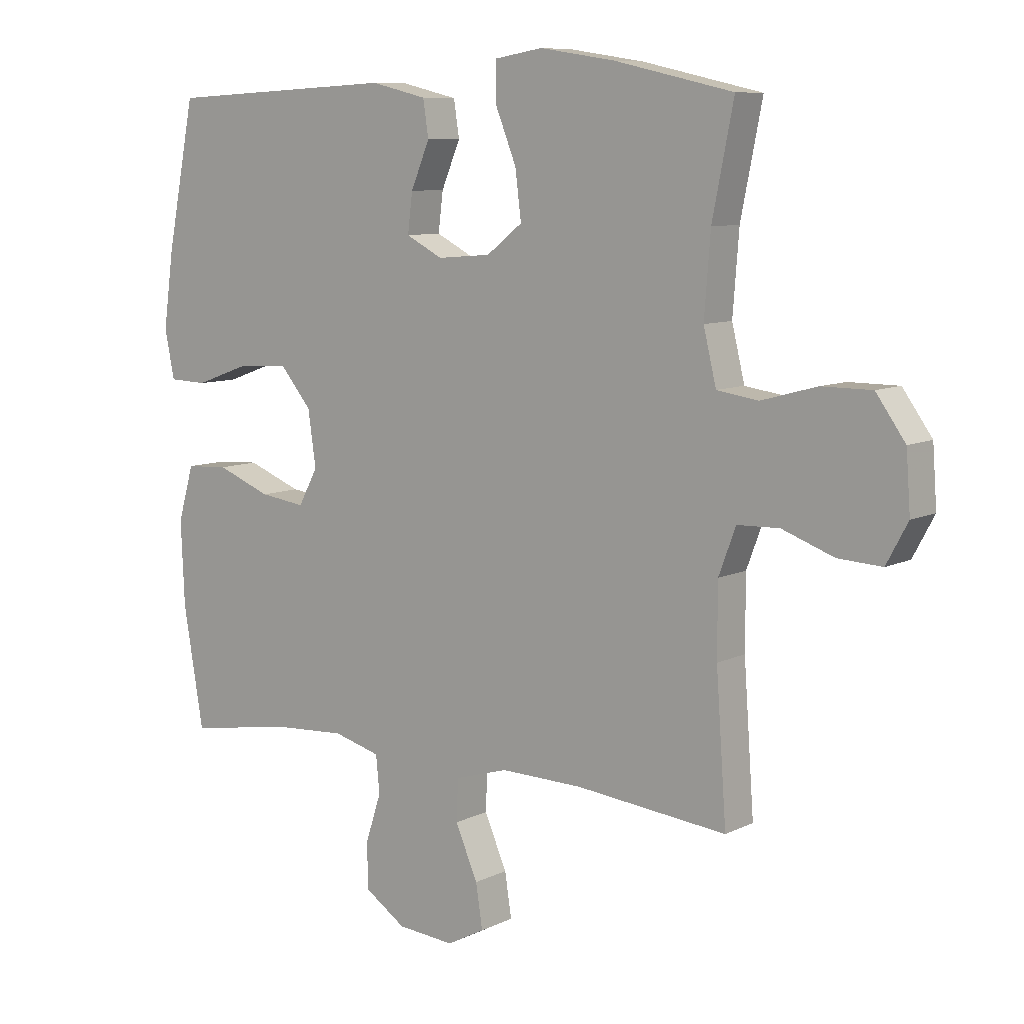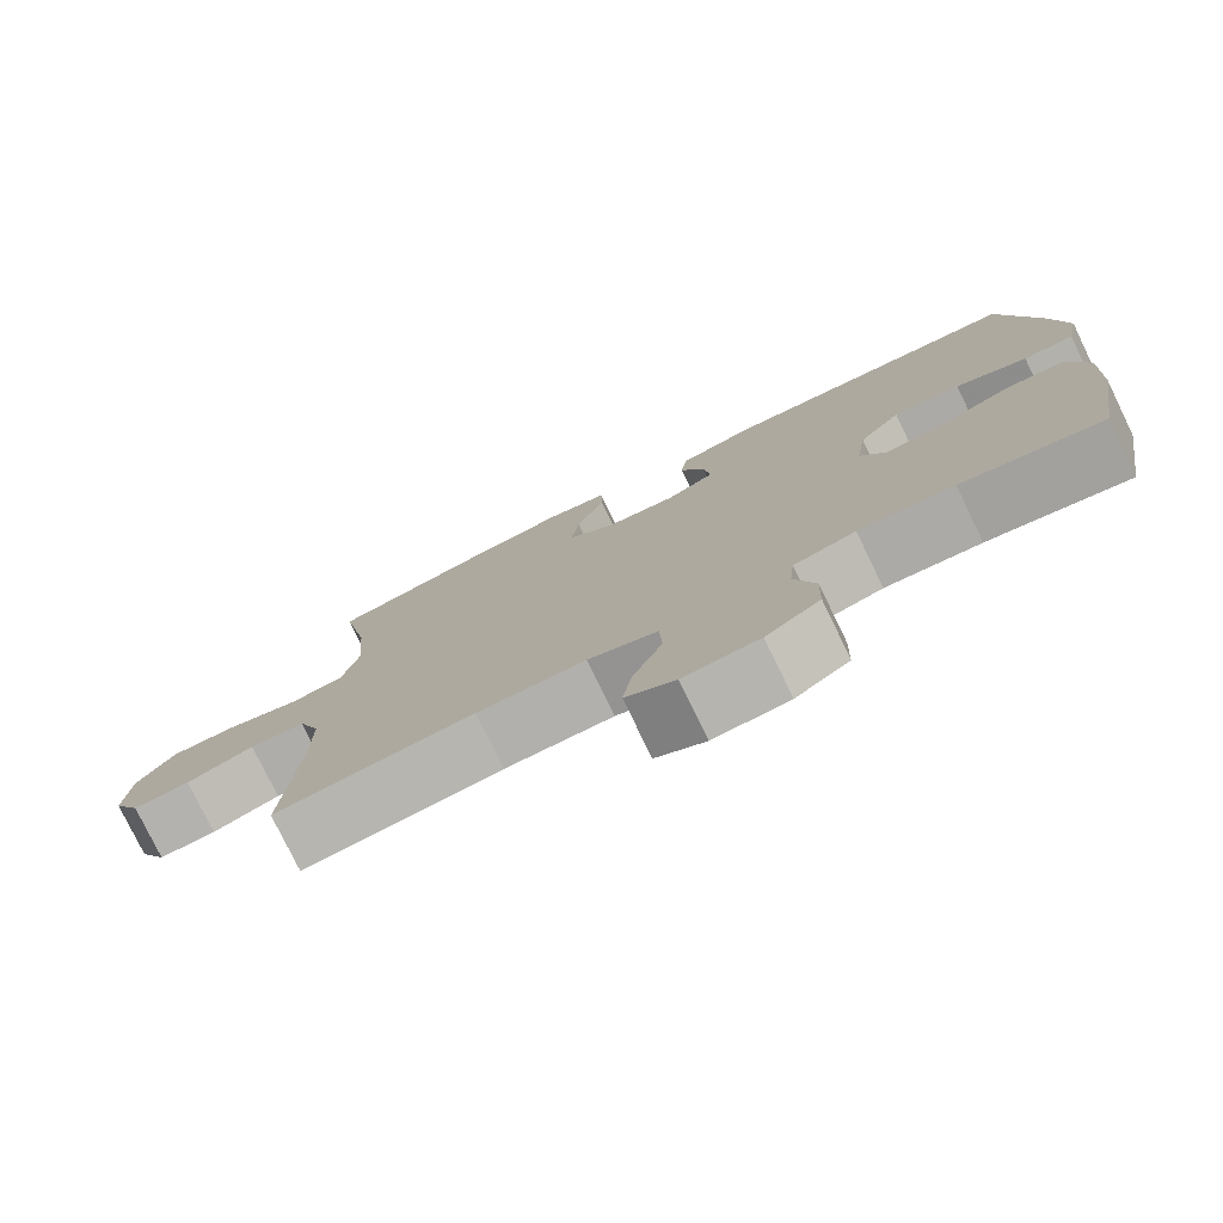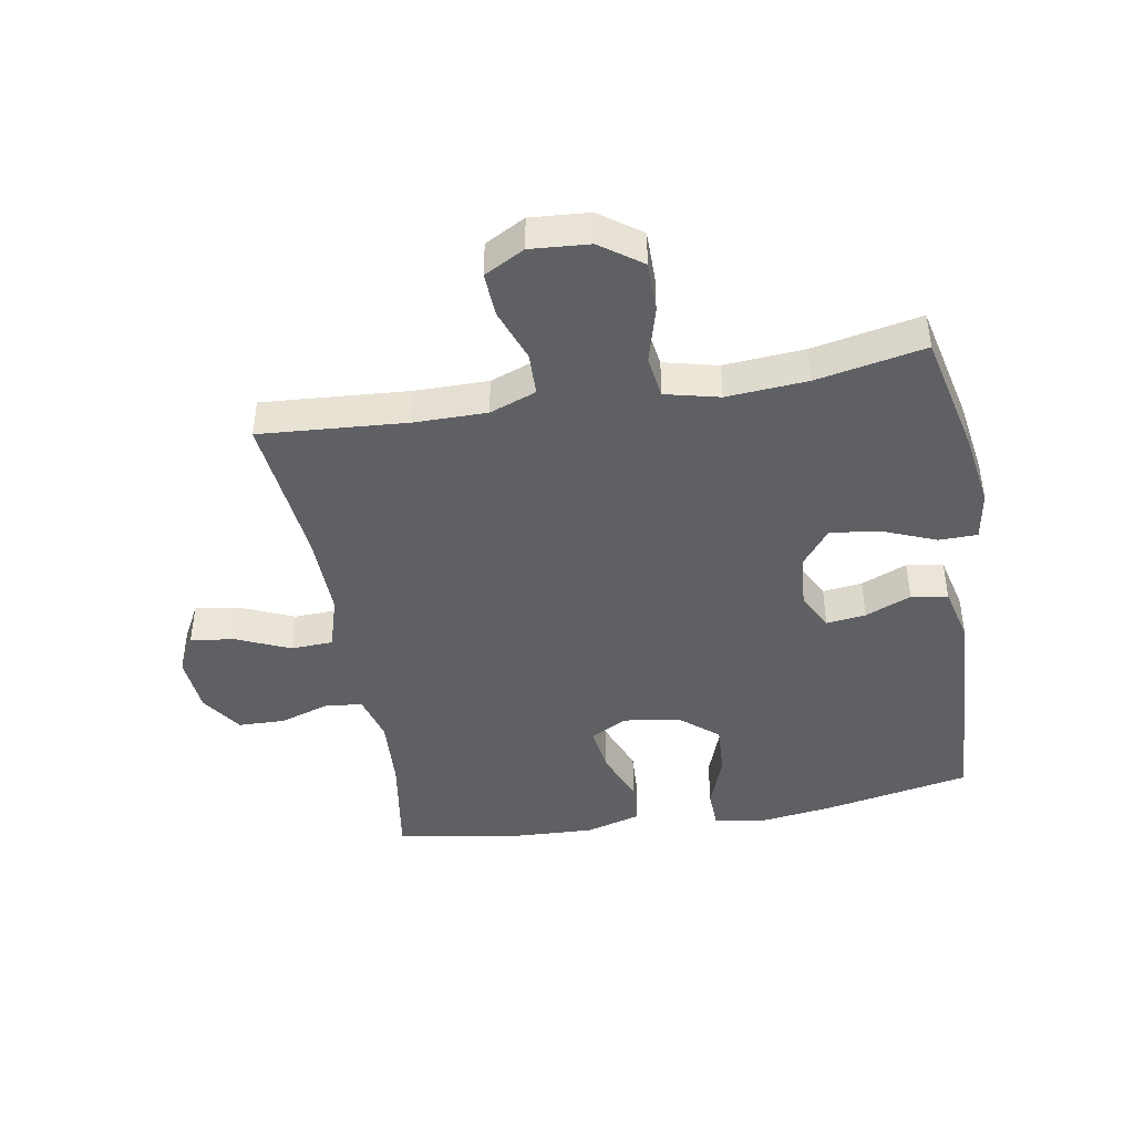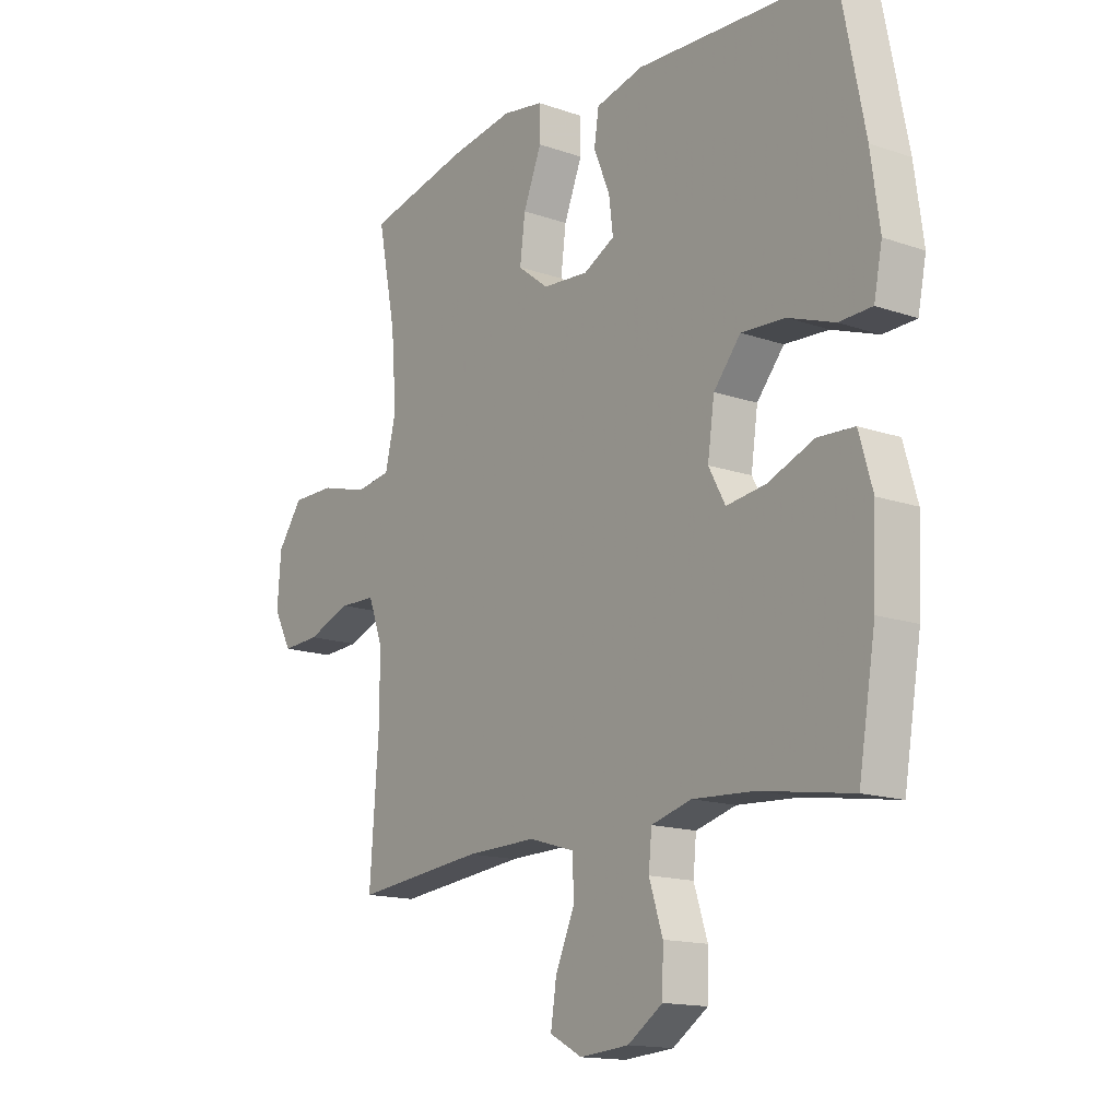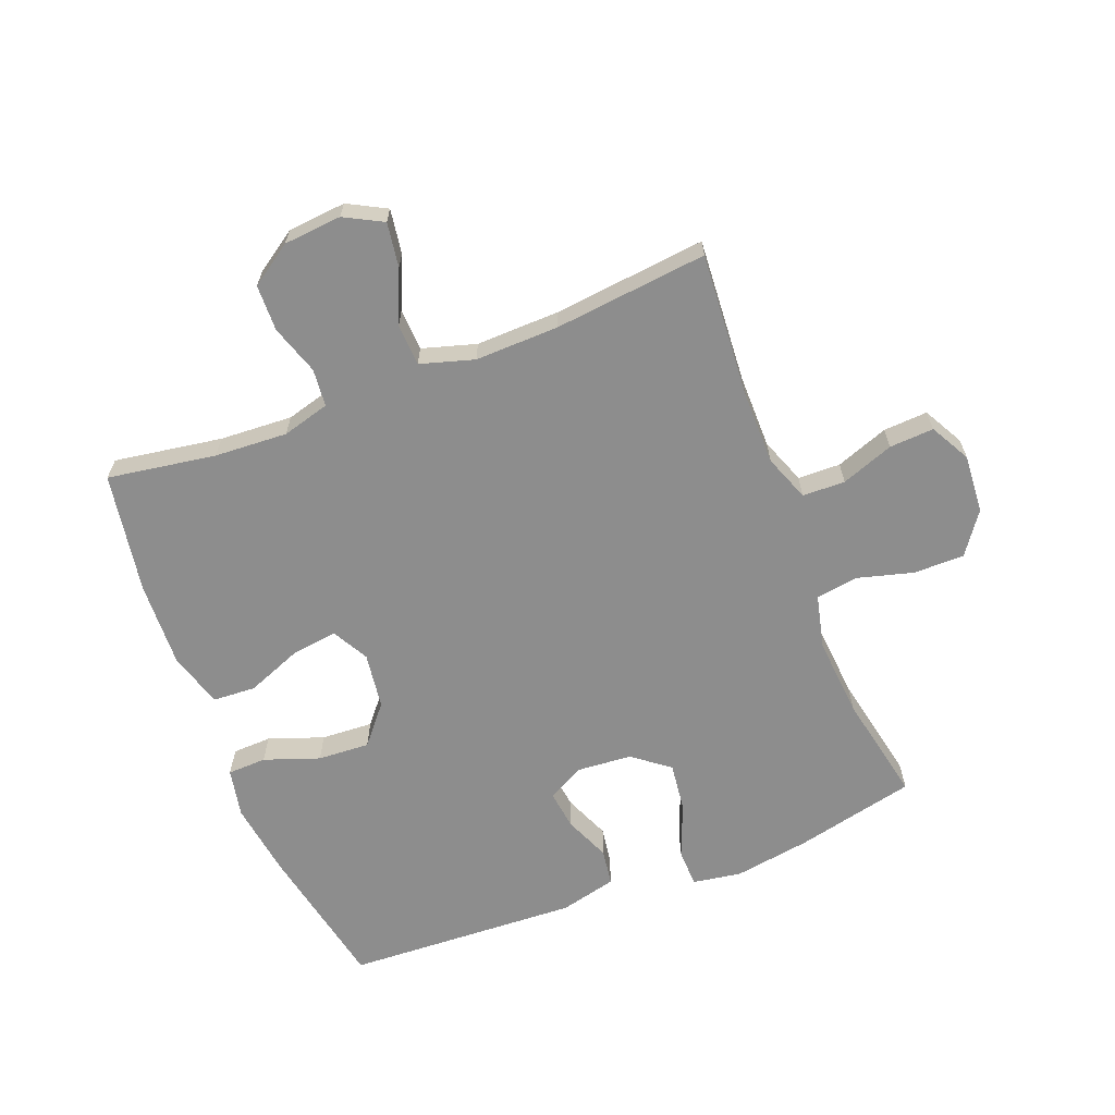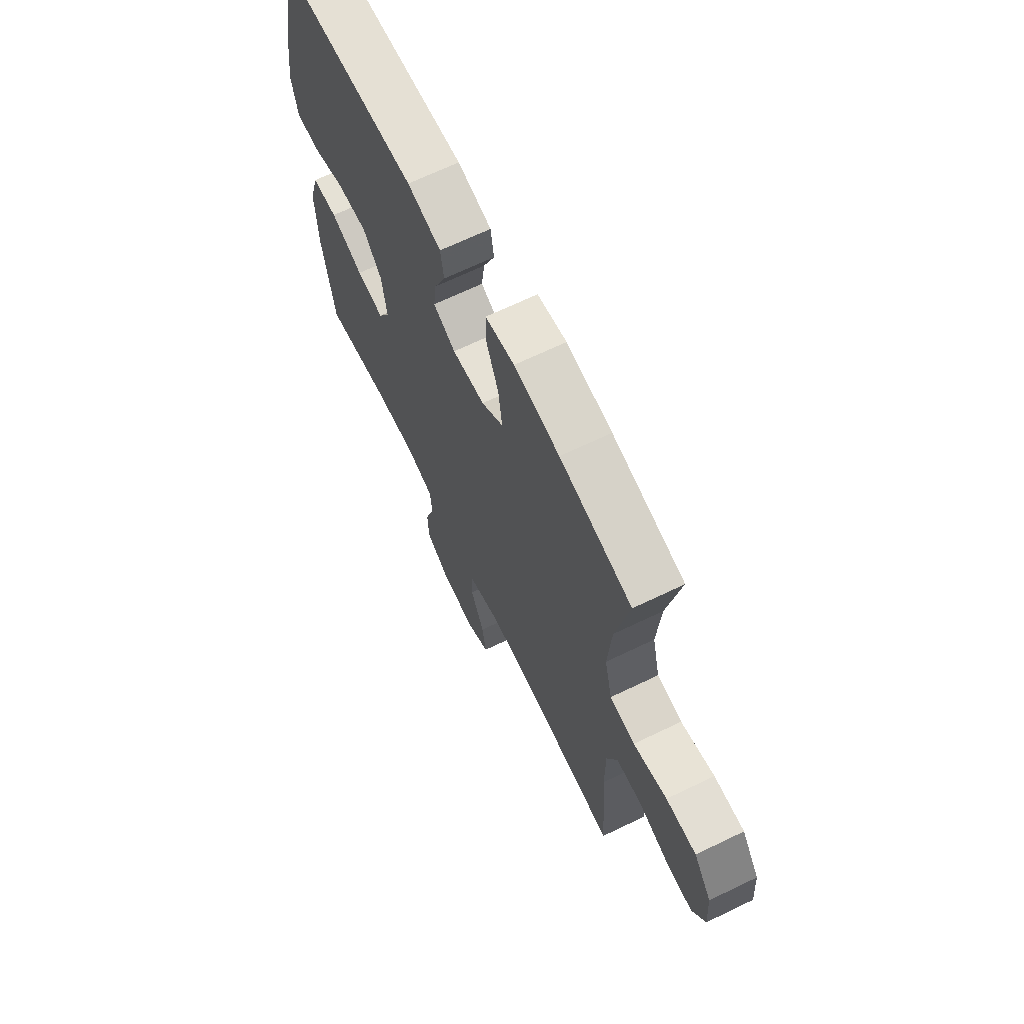
<metadata>
{"format":"obj","ext":"obj","renderer":"f3d","projection":"perspective","resolution":1024,"background":"white","views":[{"elev":8.7,"azim":-142.2,"up":"+Z"},{"elev":-78.0,"azim":25.9,"up":"+Z"},{"elev":-43.6,"azim":-80.2,"up":"+Y"},{"elev":-15.0,"azim":53.3,"up":"+Z"},{"elev":-64.6,"azim":-158.6,"up":"+Y"},{"elev":67.3,"azim":-115.8,"up":"+Z"}]}
</metadata>
<code>
v -0.5 0.07 -0.5
v -0.483 0.07 -0.263
v -0.483 0.07 -0.146
v -0.511 0.07 -0.071
v -0.58 0.07 -0.069
v -0.665 0.07 -0.1
v -0.737 0.07 -0.104
v -0.772 0.07 -0.039
v -0.765 0.07 0.056
v -0.717 0.07 0.123
v -0.635 0.07 0.123
v -0.544 0.07 0.098
v -0.476 0.07 0.108
v -0.455 0.07 0.195
v -0.465 0.07 0.325
v -0.5 0.07 0.5
v -0.305 0.07 0.544
v -0.182 0.07 0.563
v -0.103 0.07 0.55
v -0.102 0.07 0.488
v -0.137 0.07 0.401
v -0.147 0.07 0.322
v -0.088 0.07 0.276
v 0 0.07 0.269
v 0.06 0.07 0.3
v 0.052 0.07 0.364
v 0.021 0.07 0.438
v 0.03 0.07 0.497
v 0.122 0.07 0.519
v 0.5 0.07 0.5
v 0.547 0.07 0.262
v 0.564 0.07 0.139
v 0.548 0.07 0.06
v 0.485 0.07 0.058
v 0.396 0.07 0.09
v 0.312 0.07 0.095
v 0.26 0.07 0.033
v 0.247 0.07 -0.058
v 0.279 0.07 -0.117
v 0.354 0.07 -0.107
v 0.443 0.07 -0.072
v 0.513 0.07 -0.076
v 0.539 0.07 -0.166
v 0.533 0.07 -0.303
v 0.5 0.07 -0.5
v 0.325 0.07 -0.472
v 0.207 0.07 -0.465
v 0.13 0.07 -0.486
v 0.124 0.07 -0.547
v 0.15 0.07 -0.627
v 0.148 0.07 -0.702
v 0.081 0.07 -0.747
v -0.013 0.07 -0.755
v -0.075 0.07 -0.722
v -0.064 0.07 -0.65
v -0.027 0.07 -0.565
v -0.03 0.07 -0.497
v -0.117 0.07 -0.471
v -0.252 0.07 -0.474
v -0.5 0 -0.5
v -0.483 0 -0.263
v -0.483 0 -0.146
v -0.511 0 -0.071
v -0.58 0 -0.069
v -0.665 0 -0.1
v -0.737 0 -0.104
v -0.772 0 -0.039
v -0.765 0 0.056
v -0.717 0 0.123
v -0.635 0 0.123
v -0.544 0 0.098
v -0.476 0 0.108
v -0.455 0 0.195
v -0.465 0 0.325
v -0.5 0 0.5
v -0.305 0 0.544
v -0.182 0 0.563
v -0.103 0 0.55
v -0.102 0 0.488
v -0.137 0 0.401
v -0.147 0 0.322
v -0.088 0 0.276
v 0 0 0.269
v 0.06 0 0.3
v 0.052 0 0.364
v 0.021 0 0.438
v 0.03 0 0.497
v 0.122 0 0.519
v 0.5 0 0.5
v 0.547 0 0.262
v 0.564 0 0.139
v 0.548 0 0.06
v 0.485 0 0.058
v 0.396 0 0.09
v 0.312 0 0.095
v 0.26 0 0.033
v 0.247 0 -0.058
v 0.279 0 -0.117
v 0.354 0 -0.107
v 0.443 0 -0.072
v 0.513 0 -0.076
v 0.539 0 -0.166
v 0.533 0 -0.303
v 0.5 0 -0.5
v 0.325 0 -0.472
v 0.207 0 -0.465
v 0.13 0 -0.486
v 0.124 0 -0.547
v 0.15 0 -0.627
v 0.148 0 -0.702
v 0.081 0 -0.747
v -0.013 0 -0.755
v -0.075 0 -0.722
v -0.064 0 -0.65
v -0.027 0 -0.565
v -0.03 0 -0.497
v -0.117 0 -0.471
v -0.252 0 -0.474
f 53 54 55 56
f 53 56 57
f 52 53 57
f 49 50 51 52
f 48 49 52 57
f 47 48 57 58
f 43 44 45 46
f 43 46 47
f 40 41 42 43
f 39 40 43 47
f 38 39 47 58
f 32 33 34 35
f 32 35 36
f 31 32 36
f 30 31 36
f 29 30 36 37
f 26 27 28 29
f 25 26 29 37
f 18 19 20 21
f 18 21 22
f 15 16 17 18
f 14 15 18 22
f 13 14 22 23
f 9 10 11 12
f 9 12 13
f 8 9 13
f 5 6 7 8
f 4 5 8 13
f 3 4 13 23
f 59 1 2
f 24 25 37 38
f 24 38 58 59
f 23 24 59
f 2 3 23 59
f 115 114 113 112
f 116 115 112
f 116 112 111
f 111 110 109 108
f 116 111 108 107
f 117 116 107 106
f 105 104 103 102
f 106 105 102
f 102 101 100 99
f 106 102 99 98
f 117 106 98 97
f 94 93 92 91
f 95 94 91
f 95 91 90
f 95 90 89
f 96 95 89 88
f 88 87 86 85
f 96 88 85 84
f 80 79 78 77
f 81 80 77
f 77 76 75 74
f 81 77 74 73
f 82 81 73 72
f 71 70 69 68
f 72 71 68
f 72 68 67
f 67 66 65 64
f 72 67 64 63
f 82 72 63 62
f 61 60 118
f 97 96 84 83
f 118 117 97 83
f 118 83 82
f 118 82 62 61
f 1 60 61 2
f 2 61 62 3
f 3 62 63 4
f 4 63 64 5
f 5 64 65 6
f 6 65 66 7
f 7 66 67 8
f 8 67 68 9
f 9 68 69 10
f 10 69 70 11
f 11 70 71 12
f 12 71 72 13
f 13 72 73 14
f 14 73 74 15
f 15 74 75 16
f 16 75 76 17
f 17 76 77 18
f 18 77 78 19
f 19 78 79 20
f 20 79 80 21
f 21 80 81 22
f 22 81 82 23
f 23 82 83 24
f 24 83 84 25
f 25 84 85 26
f 26 85 86 27
f 27 86 87 28
f 28 87 88 29
f 29 88 89 30
f 30 89 90 31
f 31 90 91 32
f 32 91 92 33
f 33 92 93 34
f 34 93 94 35
f 35 94 95 36
f 36 95 96 37
f 37 96 97 38
f 38 97 98 39
f 39 98 99 40
f 40 99 100 41
f 41 100 101 42
f 42 101 102 43
f 43 102 103 44
f 44 103 104 45
f 45 104 105 46
f 46 105 106 47
f 47 106 107 48
f 48 107 108 49
f 49 108 109 50
f 50 109 110 51
f 51 110 111 52
f 52 111 112 53
f 53 112 113 54
f 54 113 114 55
f 55 114 115 56
f 56 115 116 57
f 57 116 117 58
f 58 117 118 59
f 59 118 60 1

</code>
